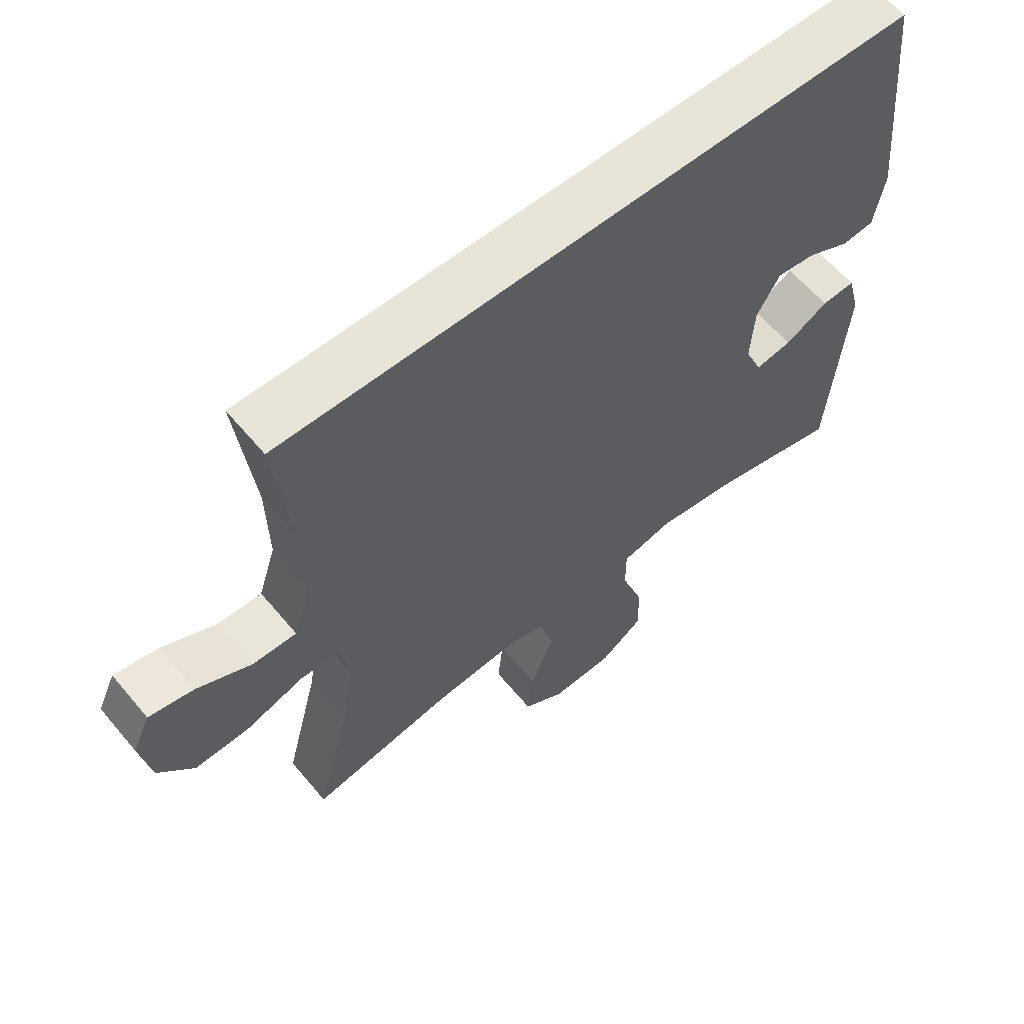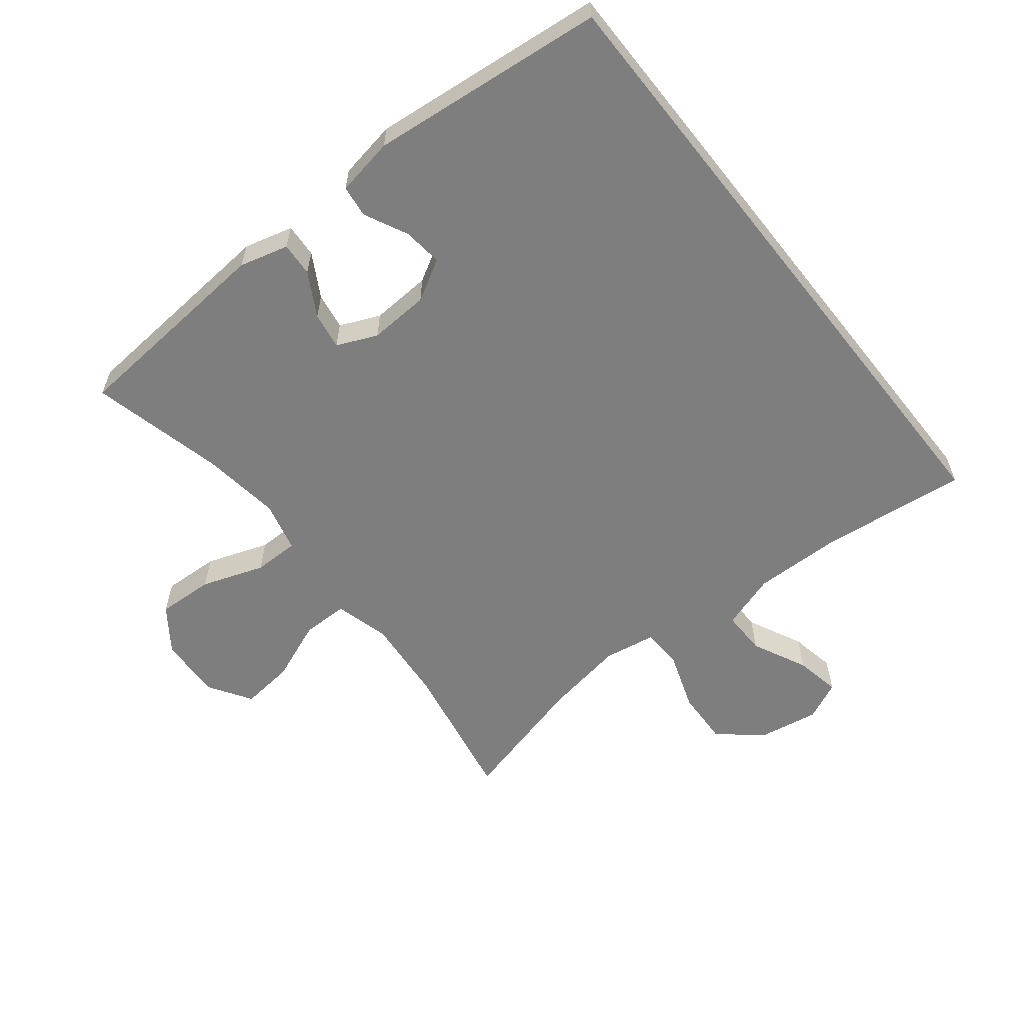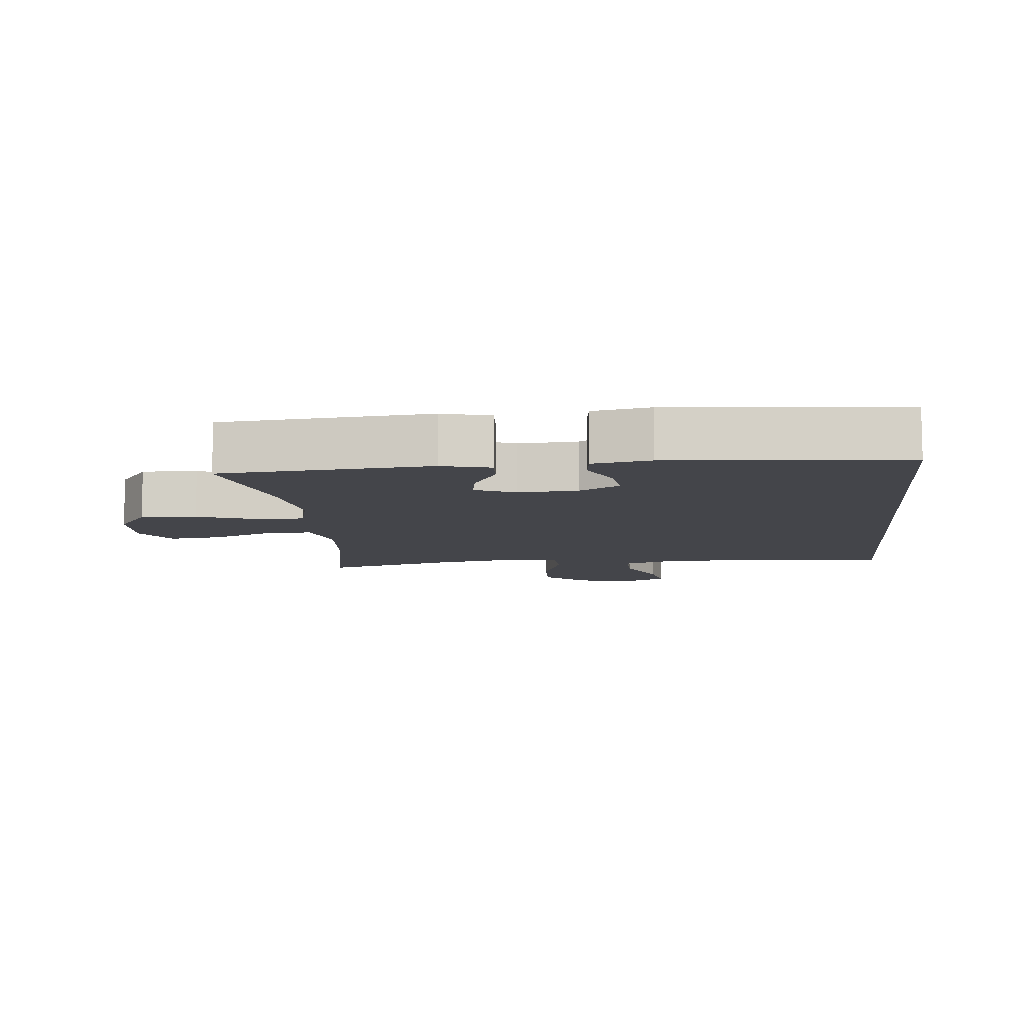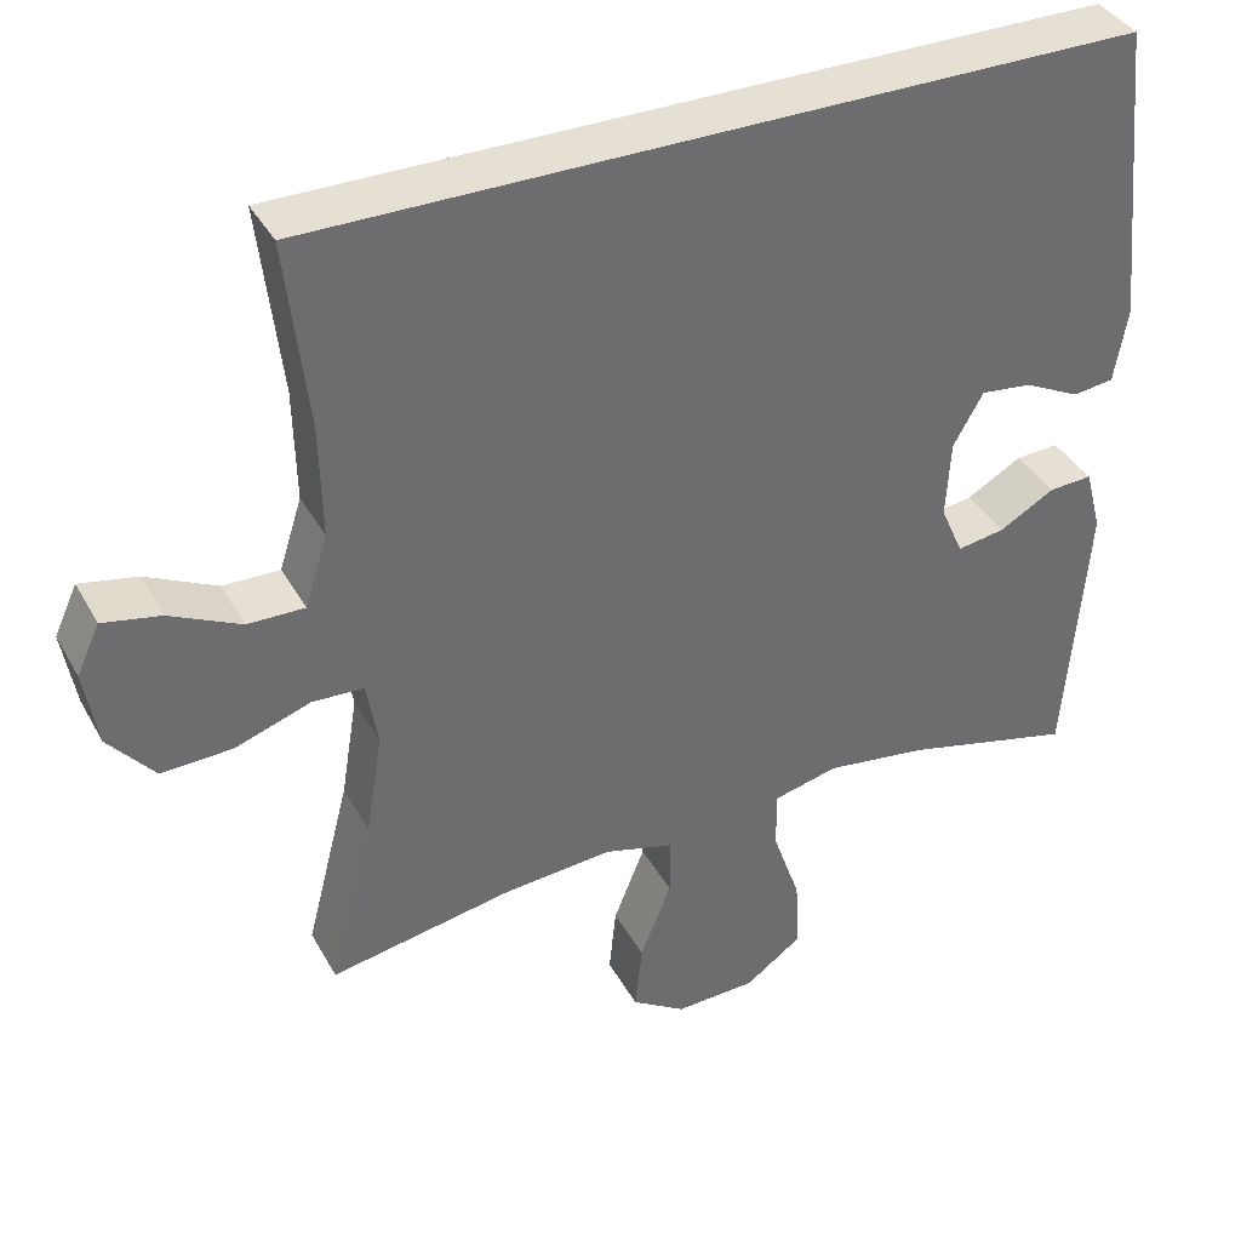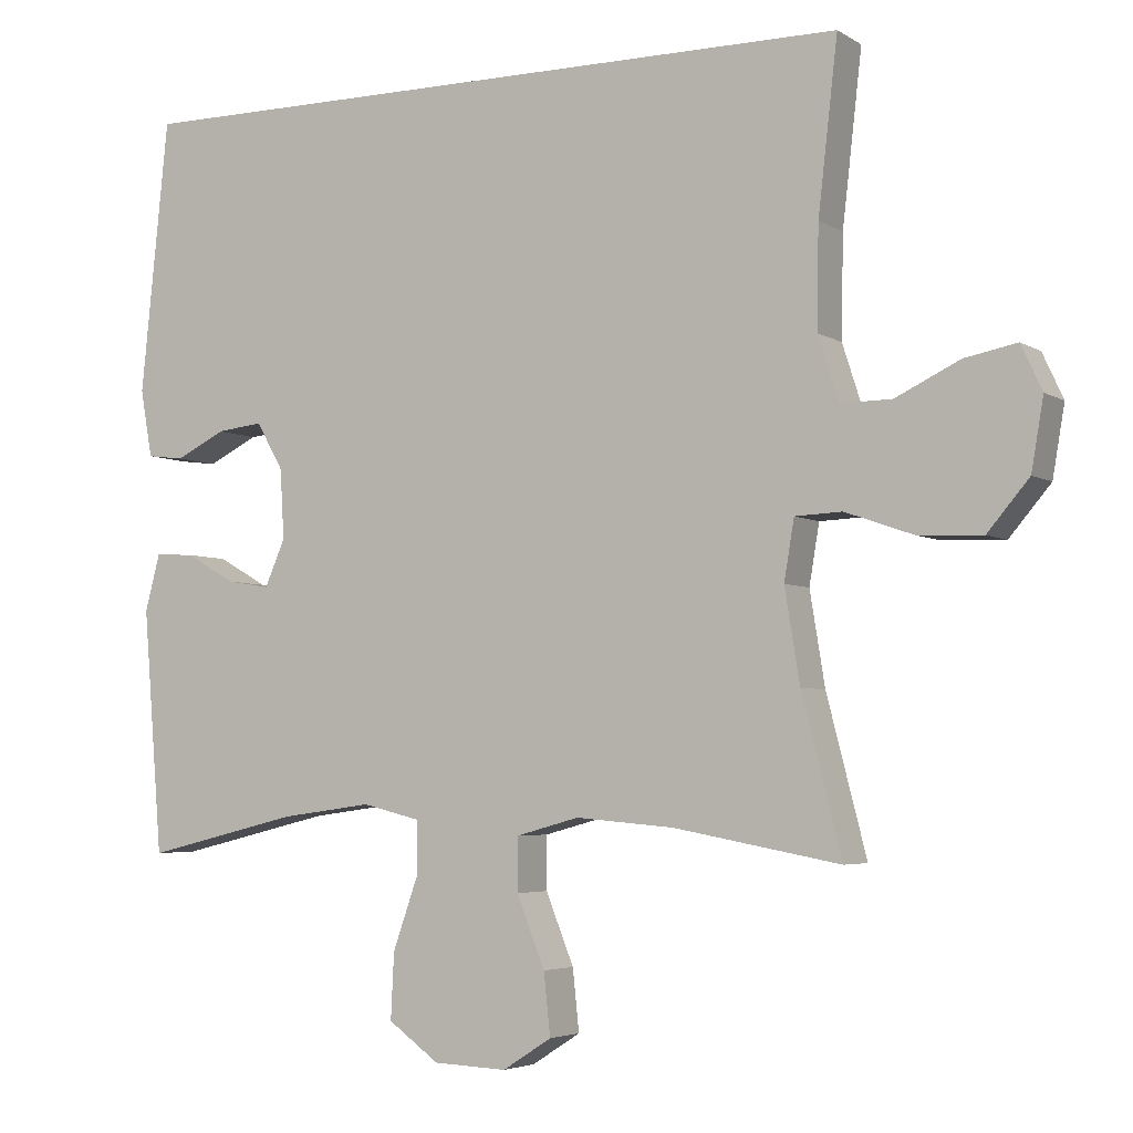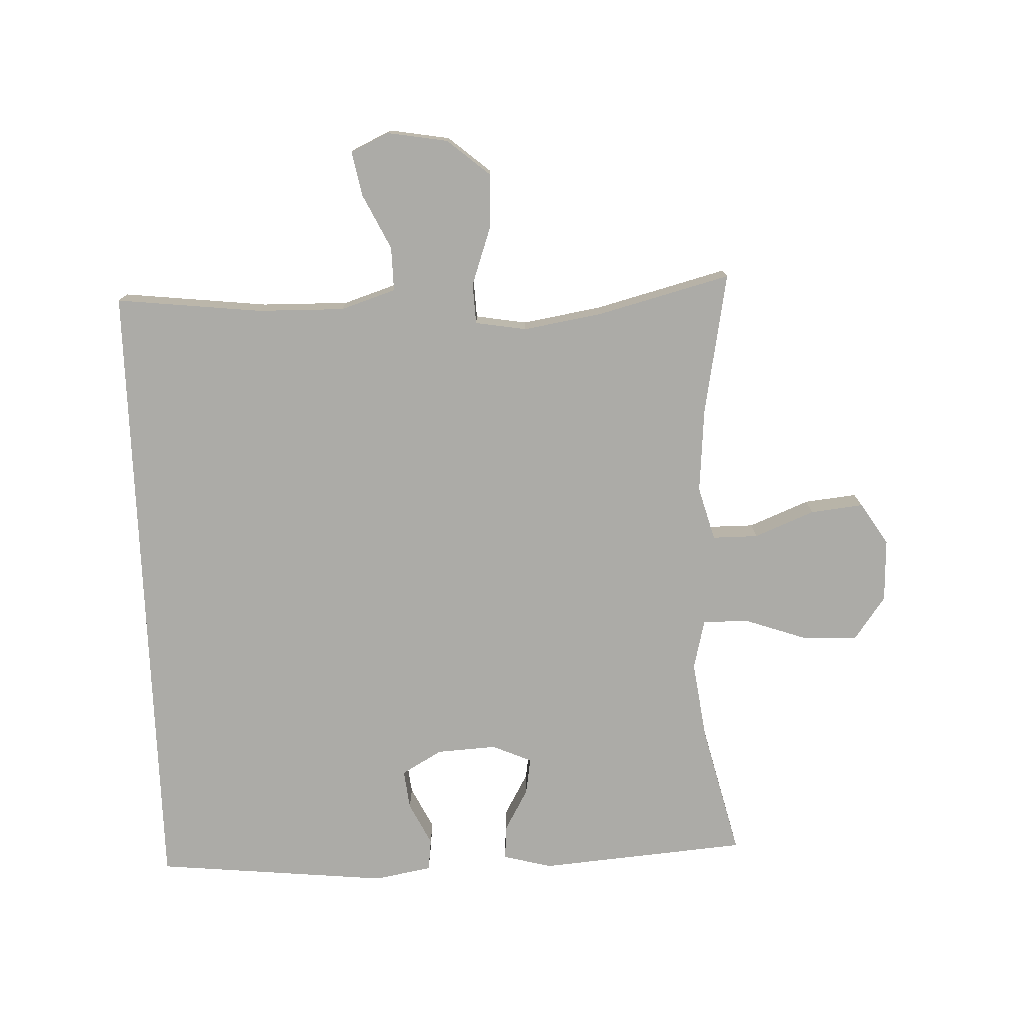
<metadata>
{"format":"obj","ext":"obj","renderer":"f3d","projection":"perspective","resolution":1024,"background":"white","views":[{"elev":60.7,"azim":140.3,"up":"+Z"},{"elev":-59.5,"azim":-51.6,"up":"+Y"},{"elev":-9.3,"azim":-84.2,"up":"+Y"},{"elev":38.0,"azim":153.9,"up":"+Z"},{"elev":-4.3,"azim":28.8,"up":"+Z"},{"elev":-76.3,"azim":92.3,"up":"+Y"}]}
</metadata>
<code>
o path1394
v -0.3141 0.0375 -0.4267
v -0.1904 0.0375 -0.4099
v -0.1116 0.0375 -0.4293
v -0.1117 0.0375 -0.5004
v -0.1459 0.0375 -0.5981
v -0.1502 0.0375 -0.6866
v -0.08155 0.0375 -0.7361
v 0.01765 0.0375 -0.7401
v 0.08376 0.0375 -0.6979
v 0.07497 0.0375 -0.6148
v 0.03692 0.0375 -0.5198
v 0.0371 0.0375 -0.448
v 0.1222 0.0375 -0.4247
v 0.2555 0.0375 -0.4359
v 0.4796 0.0375 -0.4774
v 0.4256 0.0375 -0.2679
v 0.4053 0.0375 -0.1429
v 0.4189 0.0375 -0.06197
v 0.4823 0.0375 -0.05917
v 0.5734 0.0375 -0.09101
v 0.6606 0.0375 -0.09471
v 0.7168 0.0375 -0.02836
v 0.733 0.0375 0.06644
v 0.7049 0.0375 0.1272
v 0.6343 0.0375 0.1134
v 0.5479 0.0375 0.07161
v 0.4786 0.0375 0.0705
v 0.4507 0.0375 0.1573
v 0.4533 0.0375 0.294
v 0.4796 0.0375 0.5243
v -0.5223 0.0375 0.5243
v -0.5602 0.0375 0.1553
v -0.5443 0.0375 0.06432
v -0.494 0.0375 0.05815
v -0.4263 0.0375 0.09153
v -0.3643 0.0375 0.09862
v -0.3279 0.0375 0.03483
v -0.3226 0.0375 -0.05935
v -0.3501 0.0375 -0.1222
v -0.4078 0.0375 -0.1128
v -0.4755 0.0375 -0.07454
v -0.5284 0.0375 -0.07146
v -0.5487 0.0375 -0.1481
v -0.5223 0.0375 -0.4774
v -0.3141 -0.0375 -0.4267
v -0.1904 -0.0375 -0.4099
v -0.1116 -0.0375 -0.4293
v -0.1117 -0.0375 -0.5004
v -0.1459 -0.0375 -0.5981
v -0.1502 -0.0375 -0.6866
v -0.08155 -0.0375 -0.7361
v 0.01765 -0.0375 -0.7401
v 0.08376 -0.0375 -0.6979
v 0.07497 -0.0375 -0.6148
v 0.03692 -0.0375 -0.5198
v 0.0371 -0.0375 -0.448
v 0.1222 -0.0375 -0.4247
v 0.2555 -0.0375 -0.4359
v 0.4796 -0.0375 -0.4774
v 0.4256 -0.0375 -0.2679
v 0.4053 -0.0375 -0.1429
v 0.4189 -0.0375 -0.06197
v 0.4823 -0.0375 -0.05917
v 0.5734 -0.0375 -0.09101
v 0.6606 -0.0375 -0.09471
v 0.7168 -0.0375 -0.02836
v 0.733 -0.0375 0.06644
v 0.7049 -0.0375 0.1272
v 0.6343 -0.0375 0.1134
v 0.5479 -0.0375 0.07161
v 0.4786 -0.0375 0.0705
v 0.4507 -0.0375 0.1573
v 0.4533 -0.0375 0.294
v 0.4796 -0.0375 0.5243
v -0.5223 -0.0375 0.5243
v -0.5602 -0.0375 0.1553
v -0.5443 -0.0375 0.06432
v -0.494 -0.0375 0.05815
v -0.4263 -0.0375 0.09153
v -0.3643 -0.0375 0.09862
v -0.3279 -0.0375 0.03483
v -0.3226 -0.0375 -0.05935
v -0.3501 -0.0375 -0.1222
v -0.4078 -0.0375 -0.1128
v -0.4755 -0.0375 -0.07454
v -0.5284 -0.0375 -0.07146
v -0.5487 -0.0375 -0.1481
v -0.5223 -0.0375 -0.4774
v -0.08155 0.0375 -0.7361
v 0.01765 0.0375 -0.7401
v 0.08376 0.0375 -0.6979
v 0.08376 0.0375 -0.6979
v -0.1502 0.0375 -0.6866
v 0.07497 0.0375 -0.6148
v -0.1459 0.0375 -0.5981
v 0.03692 0.0375 -0.5198
v -0.1117 0.0375 -0.5004
v 0.0371 0.0375 -0.448
v 0.0371 0.0375 -0.448
v -0.1116 0.0375 -0.4293
v -0.1116 0.0375 -0.4293
v 0.2555 0.0375 -0.4359
v 0.4796 0.0375 -0.4774
v 0.4796 0.0375 -0.4774
v -0.5223 0.0375 -0.4774
v -0.5223 0.0375 -0.4774
v -0.3141 0.0375 -0.4267
v 0.1222 0.0375 -0.4247
v -0.1904 0.0375 -0.4099
v 0.4256 0.0375 -0.2679
v -0.5487 0.0375 -0.1481
v 0.4053 0.0375 -0.1429
v -0.5284 0.0375 -0.07146
v -0.5284 0.0375 -0.07146
v -0.3501 0.0375 -0.1222
v -0.3501 0.0375 -0.1222
v -0.4078 0.0375 -0.1128
v 0.4189 0.0375 -0.06197
v 0.4189 0.0375 -0.06197
v -0.3226 0.0375 -0.05935
v -0.4755 0.0375 -0.07454
v 0.5734 0.0375 -0.09101
v 0.6606 0.0375 -0.09471
v 0.7168 0.0375 -0.02836
v 0.4823 0.0375 -0.05917
v -0.3279 0.0375 0.03483
v 0.733 0.0375 0.06644
v -0.3643 0.0375 0.09862
v -0.3643 0.0375 0.09862
v -0.5443 0.0375 0.06432
v -0.5443 0.0375 0.06432
v -0.494 0.0375 0.05815
v -0.4263 0.0375 0.09153
v -0.5602 0.0375 0.1553
v 0.5479 0.0375 0.07161
v 0.4786 0.0375 0.0705
v 0.4786 0.0375 0.0705
v 0.7049 0.0375 0.1272
v 0.7049 0.0375 0.1272
v 0.4507 0.0375 0.1573
v 0.6343 0.0375 0.1134
v 0.4533 0.0375 0.294
v -0.5223 0.0375 0.5243
v -0.5223 0.0375 0.5243
v 0.4796 0.0375 0.5243
v 0.4796 0.0375 0.5243
v -0.08155 -0.0375 -0.7361
v 0.01765 -0.0375 -0.7401
v 0.08376 -0.0375 -0.6979
v 0.08376 -0.0375 -0.6979
v -0.1502 -0.0375 -0.6866
v 0.07497 -0.0375 -0.6148
v -0.1459 -0.0375 -0.5981
v 0.03692 -0.0375 -0.5198
v -0.1117 -0.0375 -0.5004
v 0.0371 -0.0375 -0.448
v 0.0371 -0.0375 -0.448
v -0.1116 -0.0375 -0.4293
v -0.1116 -0.0375 -0.4293
v 0.2555 -0.0375 -0.4359
v 0.4796 -0.0375 -0.4774
v 0.4796 -0.0375 -0.4774
v -0.5223 -0.0375 -0.4774
v -0.5223 -0.0375 -0.4774
v -0.3141 -0.0375 -0.4267
v 0.1222 -0.0375 -0.4247
v -0.1904 -0.0375 -0.4099
v 0.4256 -0.0375 -0.2679
v -0.5487 -0.0375 -0.1481
v 0.4053 -0.0375 -0.1429
v -0.5284 -0.0375 -0.07146
v -0.5284 -0.0375 -0.07146
v -0.3501 -0.0375 -0.1222
v -0.3501 -0.0375 -0.1222
v -0.4078 -0.0375 -0.1128
v 0.4189 -0.0375 -0.06197
v 0.4189 -0.0375 -0.06197
v -0.3226 -0.0375 -0.05935
v -0.4755 -0.0375 -0.07454
v 0.5734 -0.0375 -0.09101
v 0.6606 -0.0375 -0.09471
v 0.7168 -0.0375 -0.02836
v 0.4823 -0.0375 -0.05917
v -0.3279 -0.0375 0.03483
v 0.733 -0.0375 0.06644
v -0.3643 -0.0375 0.09862
v -0.3643 -0.0375 0.09862
v -0.5443 -0.0375 0.06432
v -0.5443 -0.0375 0.06432
v -0.494 -0.0375 0.05815
v -0.4263 -0.0375 0.09153
v -0.5602 -0.0375 0.1553
v 0.5479 -0.0375 0.07161
v 0.4786 -0.0375 0.0705
v 0.4786 -0.0375 0.0705
v 0.7049 -0.0375 0.1272
v 0.7049 -0.0375 0.1272
v 0.4507 -0.0375 0.1573
v 0.6343 -0.0375 0.1134
v 0.4533 -0.0375 0.294
v -0.5223 -0.0375 0.5243
v -0.5223 -0.0375 0.5243
v 0.4796 -0.0375 0.5243
v 0.4796 -0.0375 0.5243
f 158 178 167
f 149 152 148
f 192 186 201
f 158 156 166
f 193 182 199
f 194 183 193
f 166 170 178
f 148 152 147
f 169 179 171
f 198 200 184
f 151 147 153
f 201 186 203
f 153 152 154
f 178 176 184
f 180 193 183
f 147 152 153
f 167 173 165
f 158 166 178
f 154 156 155
f 155 156 158
f 165 169 163
f 169 175 179
f 184 200 186
f 165 175 169
f 185 199 182
f 181 182 180
f 199 185 196
f 193 180 182
f 168 170 160
f 153 154 155
f 168 160 161
f 203 186 200
f 176 194 198
f 183 194 176
f 160 170 166
f 170 176 178
f 190 192 188
f 176 198 184
f 191 192 190
f 186 192 191
f 173 175 165
f 167 178 173
f 7 8 52 51
f 8 92 150 52
f 6 7 51 50
f 9 10 54 53
f 5 6 50 49
f 10 11 55 54
f 4 5 49 48
f 11 99 157 55
f 101 4 48 159
f 14 104 162 58
f 106 1 45 164
f 12 13 57 56
f 13 14 58 57
f 2 3 47 46
f 1 2 46 45
f 15 16 60 59
f 43 44 88 87
f 16 17 61 60
f 114 43 87 172
f 116 40 84 174
f 17 119 177 61
f 38 39 83 82
f 41 42 86 85
f 40 41 85 84
f 20 21 65 64
f 21 22 66 65
f 19 20 64 63
f 18 19 63 62
f 37 38 82 81
f 22 23 67 66
f 129 37 81 187
f 131 34 78 189
f 34 35 79 78
f 32 33 77 76
f 26 137 195 70
f 23 139 197 67
f 27 28 72 71
f 25 26 70 69
f 24 25 69 68
f 35 36 80 79
f 28 29 73 72
f 144 32 76 202
f 146 31 75 204
f 29 30 74 73
f 100 109 120
f 91 90 94
f 134 143 128
f 100 108 98
f 135 141 124
f 136 135 125
f 108 120 112
f 90 89 94
f 111 113 121
f 140 126 142
f 93 95 89
f 143 145 128
f 95 96 94
f 120 126 118
f 122 125 135
f 89 95 94
f 109 107 115
f 100 120 108
f 96 97 98
f 97 100 98
f 107 105 111
f 111 121 117
f 126 128 142
f 107 111 117
f 127 124 141
f 123 122 124
f 141 138 127
f 135 124 122
f 110 102 112
f 95 97 96
f 110 103 102
f 145 142 128
f 118 140 136
f 125 118 136
f 102 108 112
f 112 120 118
f 132 130 134
f 118 126 140
f 133 132 134
f 128 133 134
f 115 107 117
f 109 115 120

</code>
